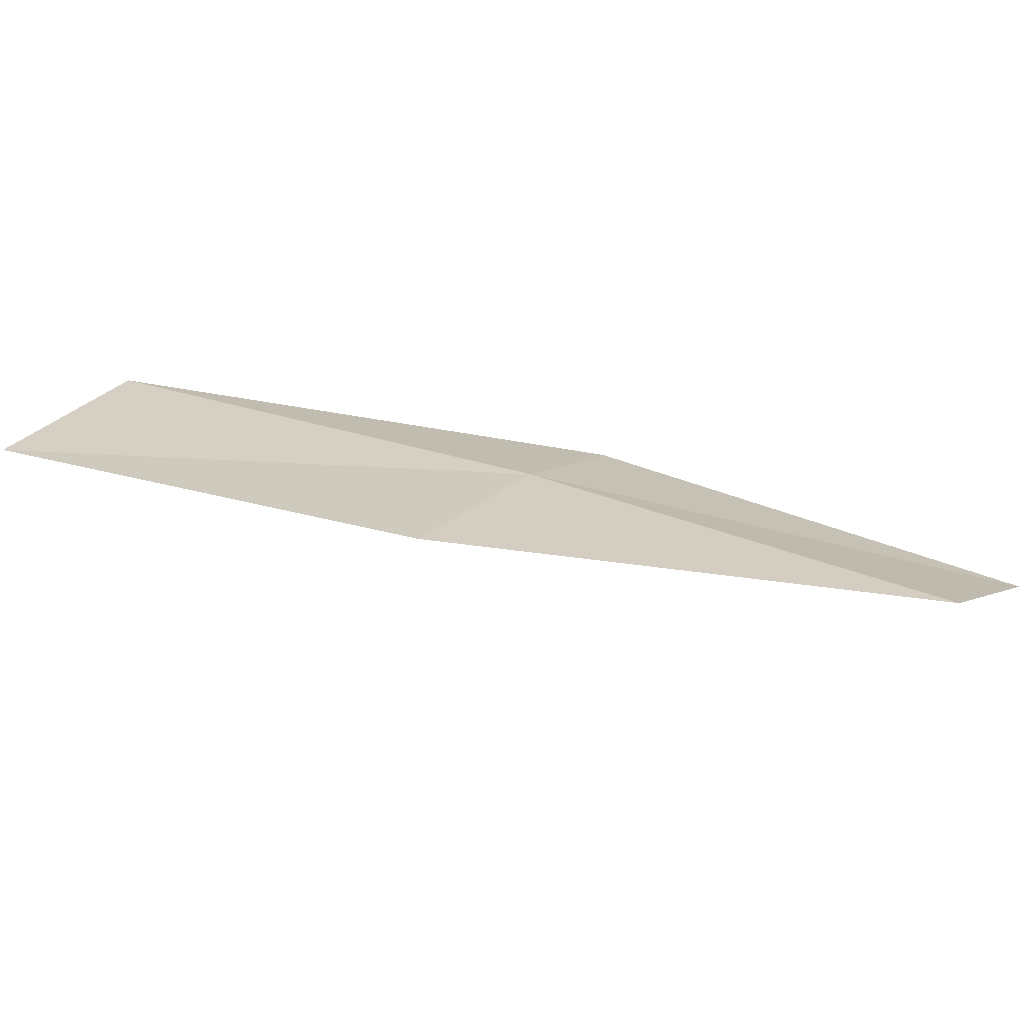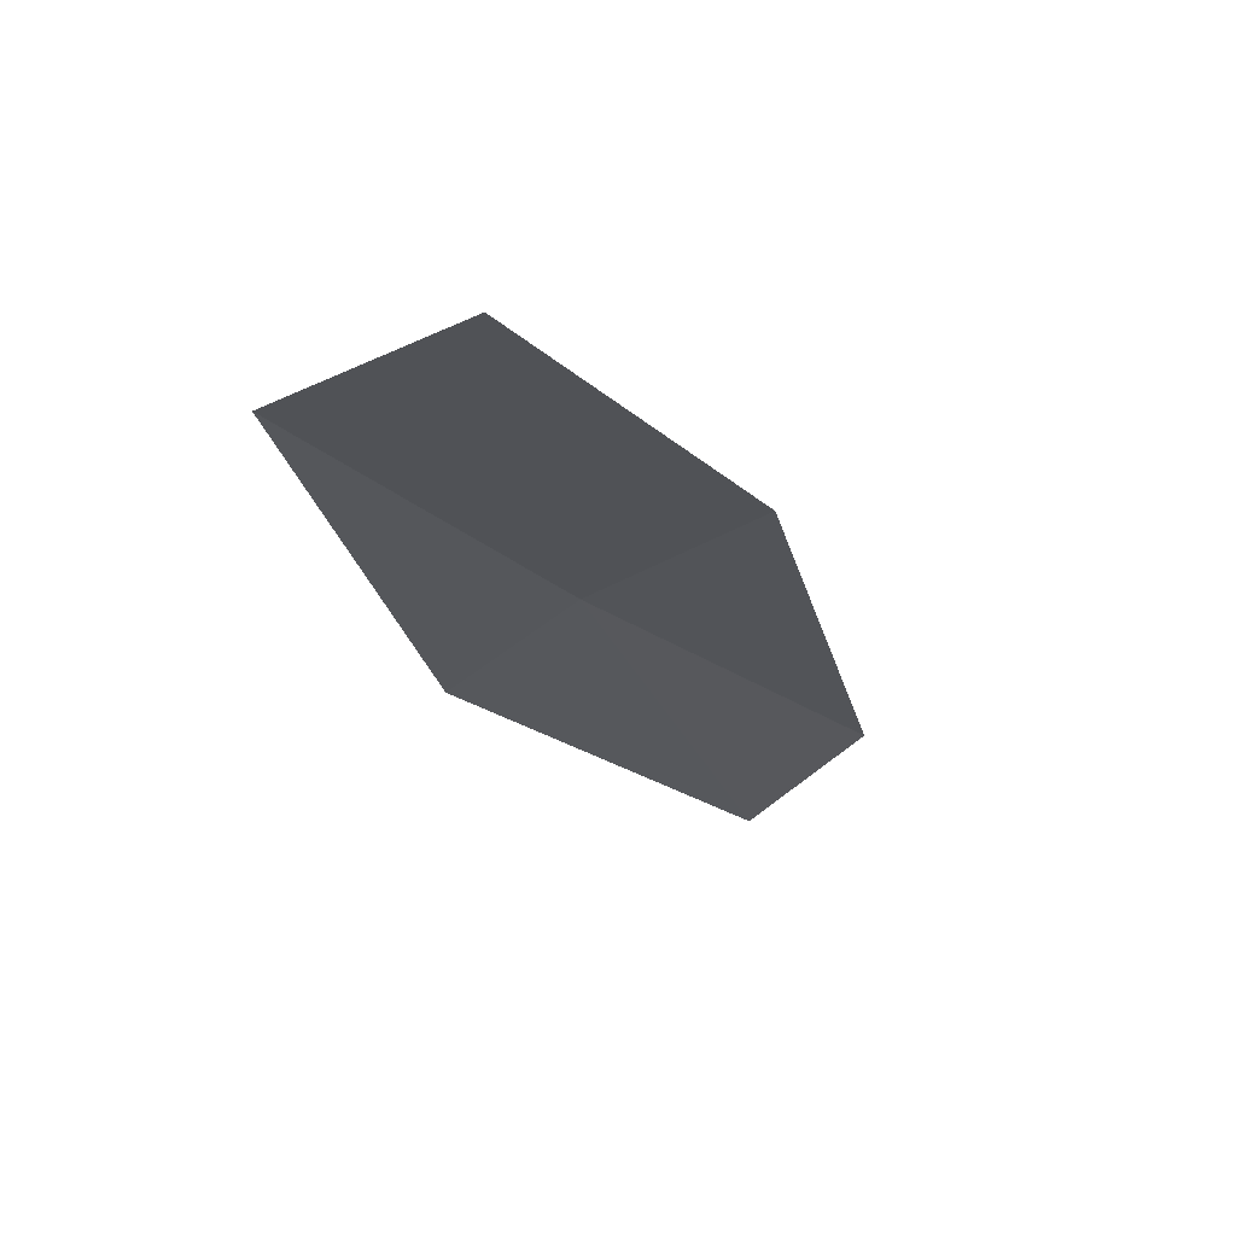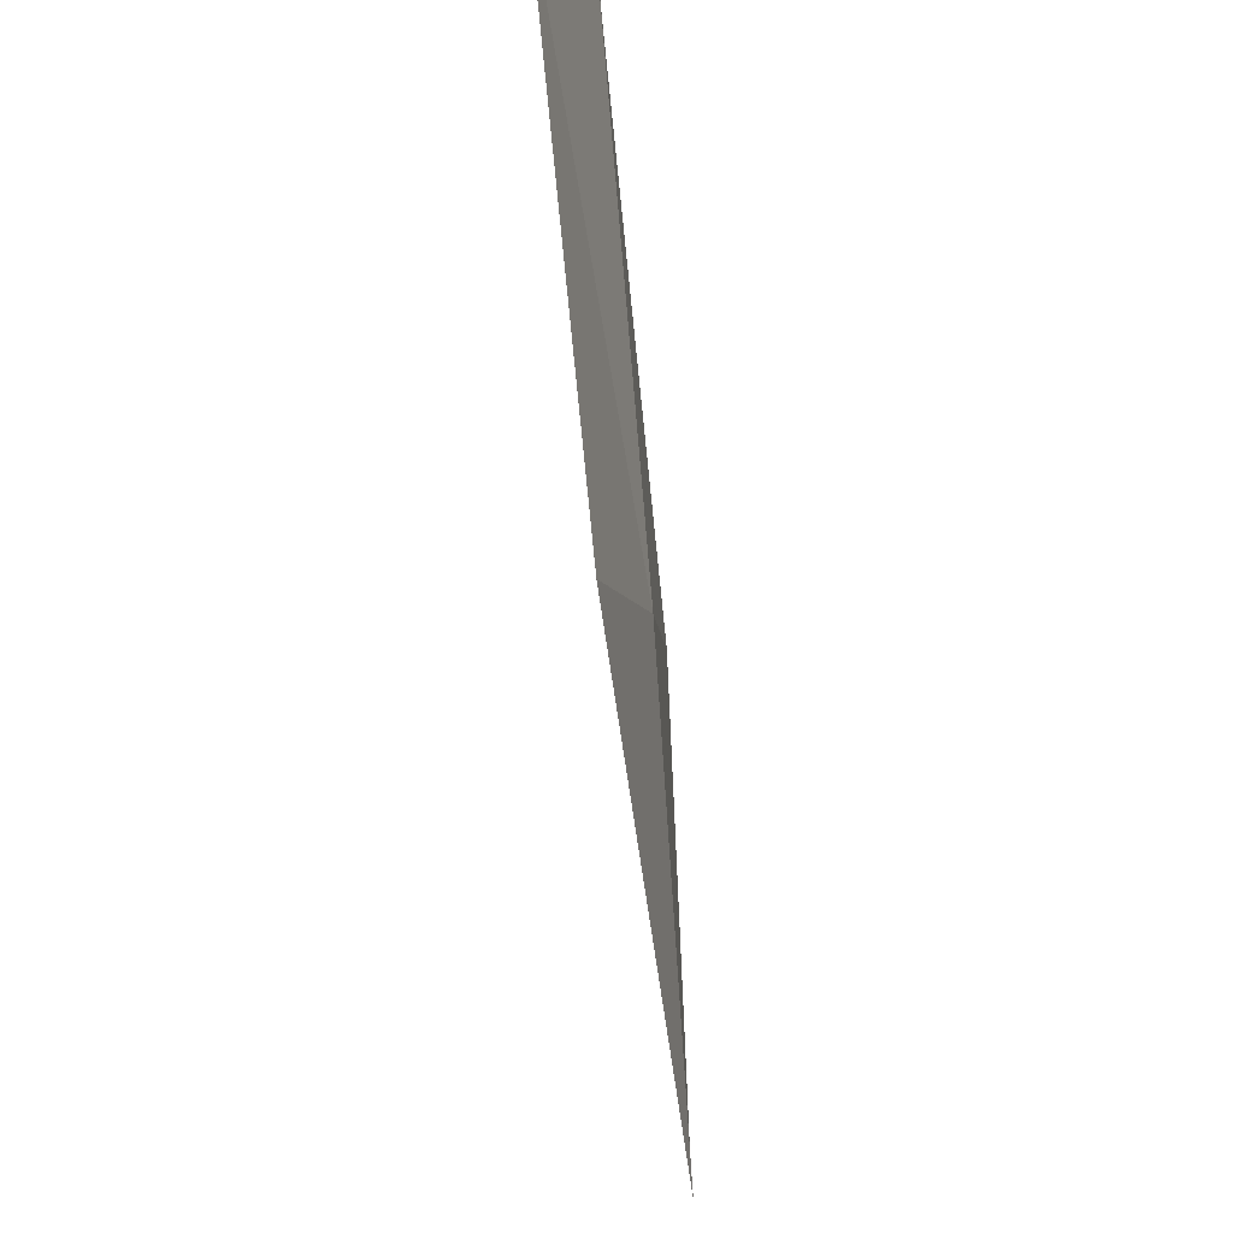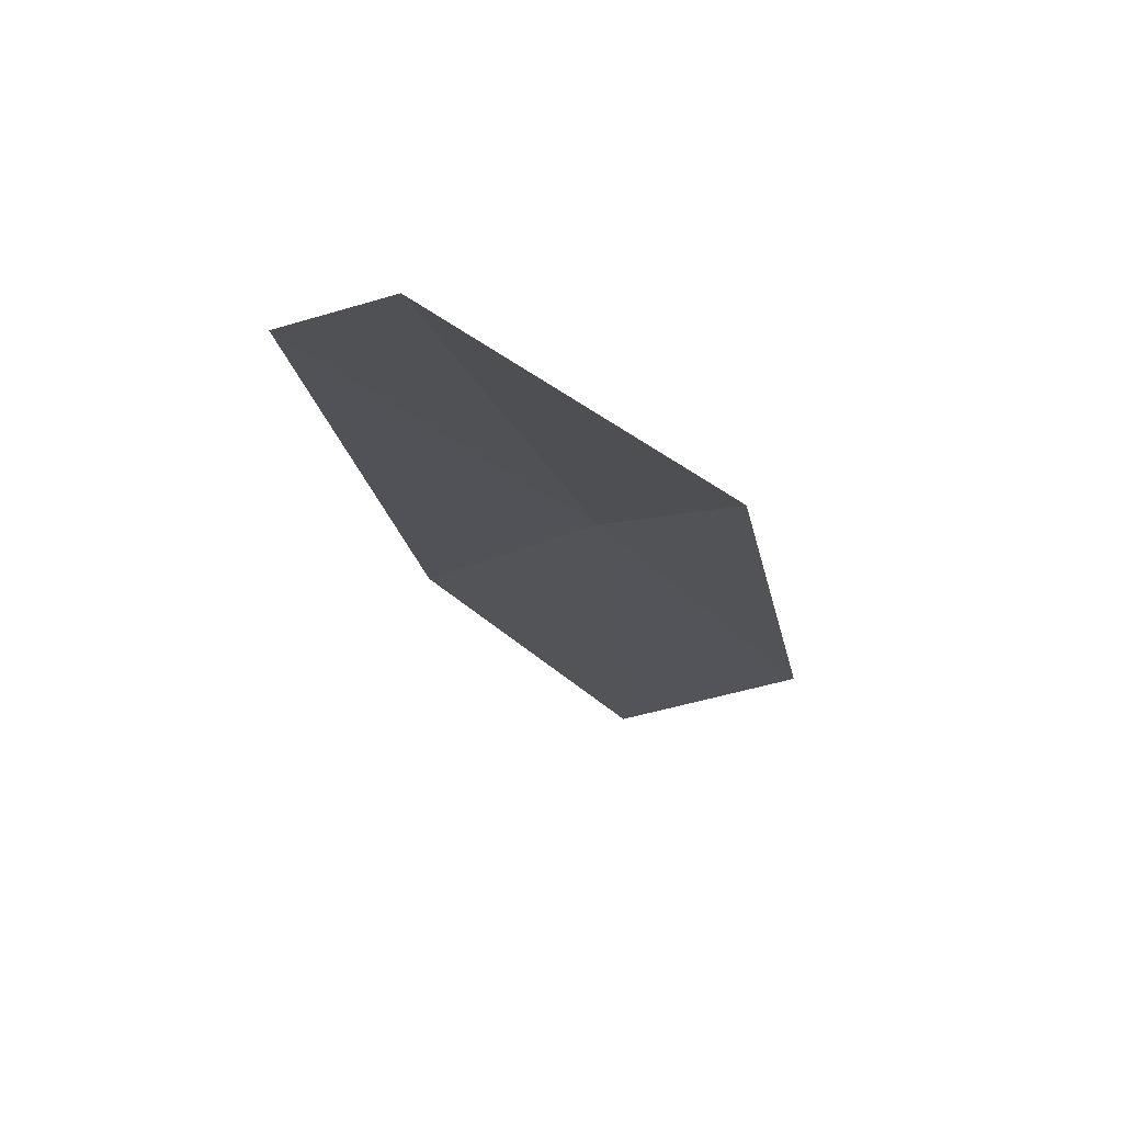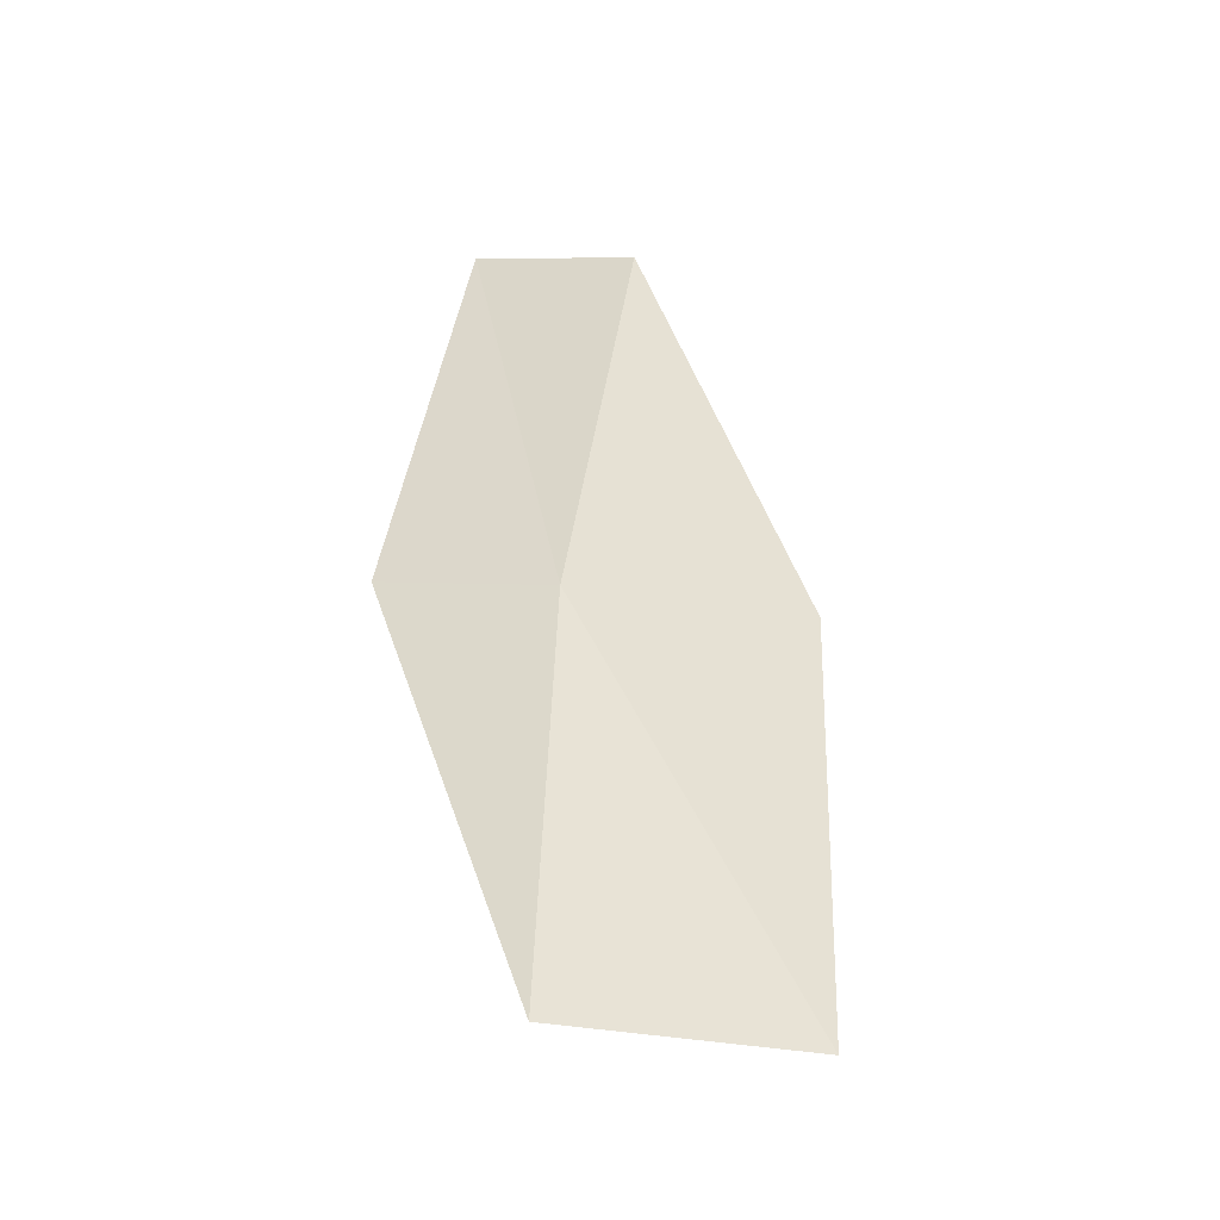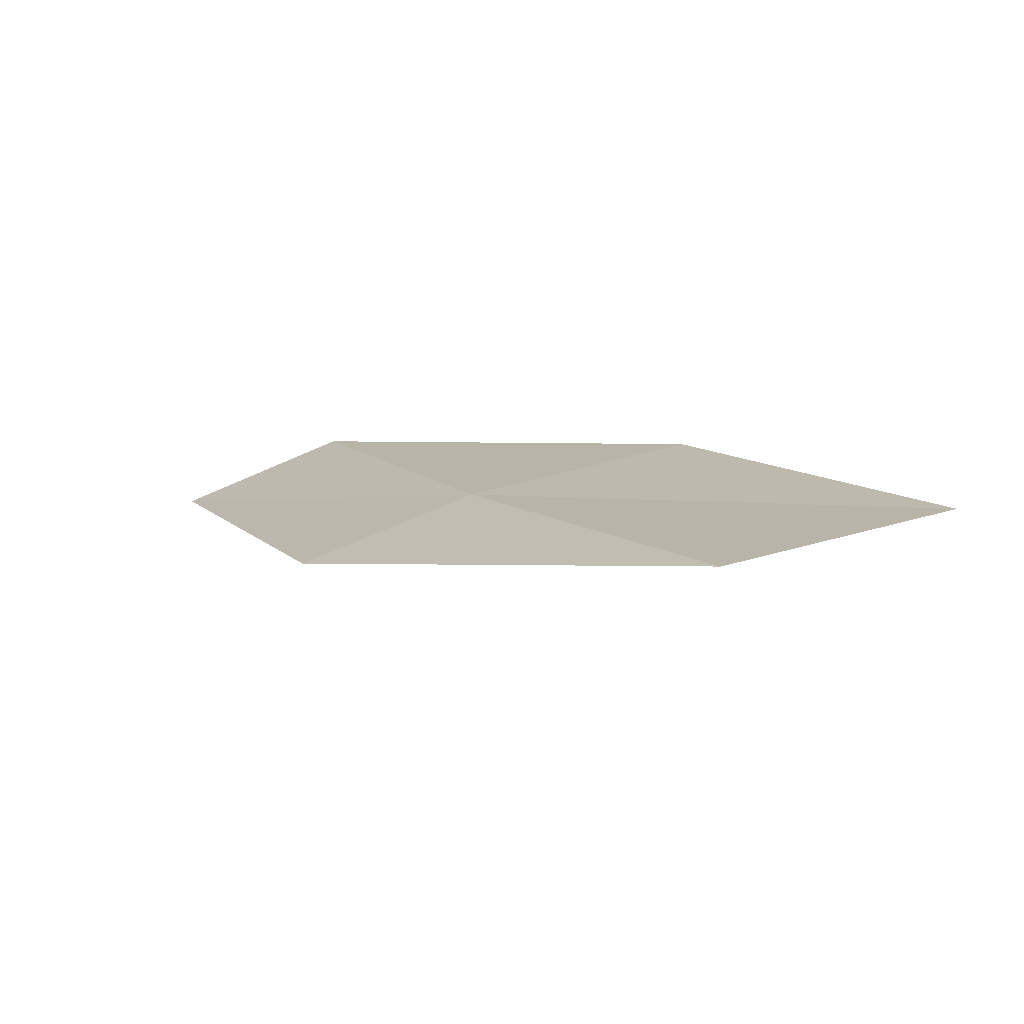
<metadata>
{"format":"obj","ext":"obj","renderer":"f3d","projection":"perspective","resolution":1024,"background":"white","views":[{"elev":29.1,"azim":134.1,"up":"+Z"},{"elev":-12.4,"azim":61.0,"up":"+Z"},{"elev":-22.8,"azim":-95.9,"up":"+Y"},{"elev":-32.3,"azim":-121.2,"up":"+Z"},{"elev":53.4,"azim":31.6,"up":"+Z"},{"elev":17.2,"azim":0.3,"up":"+Z"}]}
</metadata>
<code>
v -20.54 -5.811 17.95
v -21.4 -3.791 17.67
v -22.23 -3.937 17.34
v -21.36 -6.043 17.66
v -19.48 -5.512 18.12
v -19.48 -7.693 18.21
v -18.45 -7.287 18.33
f 1 3 2
f 1 4 3
f 1 2 5
f 1 6 4
f 1 5 7
f 1 7 6

</code>
